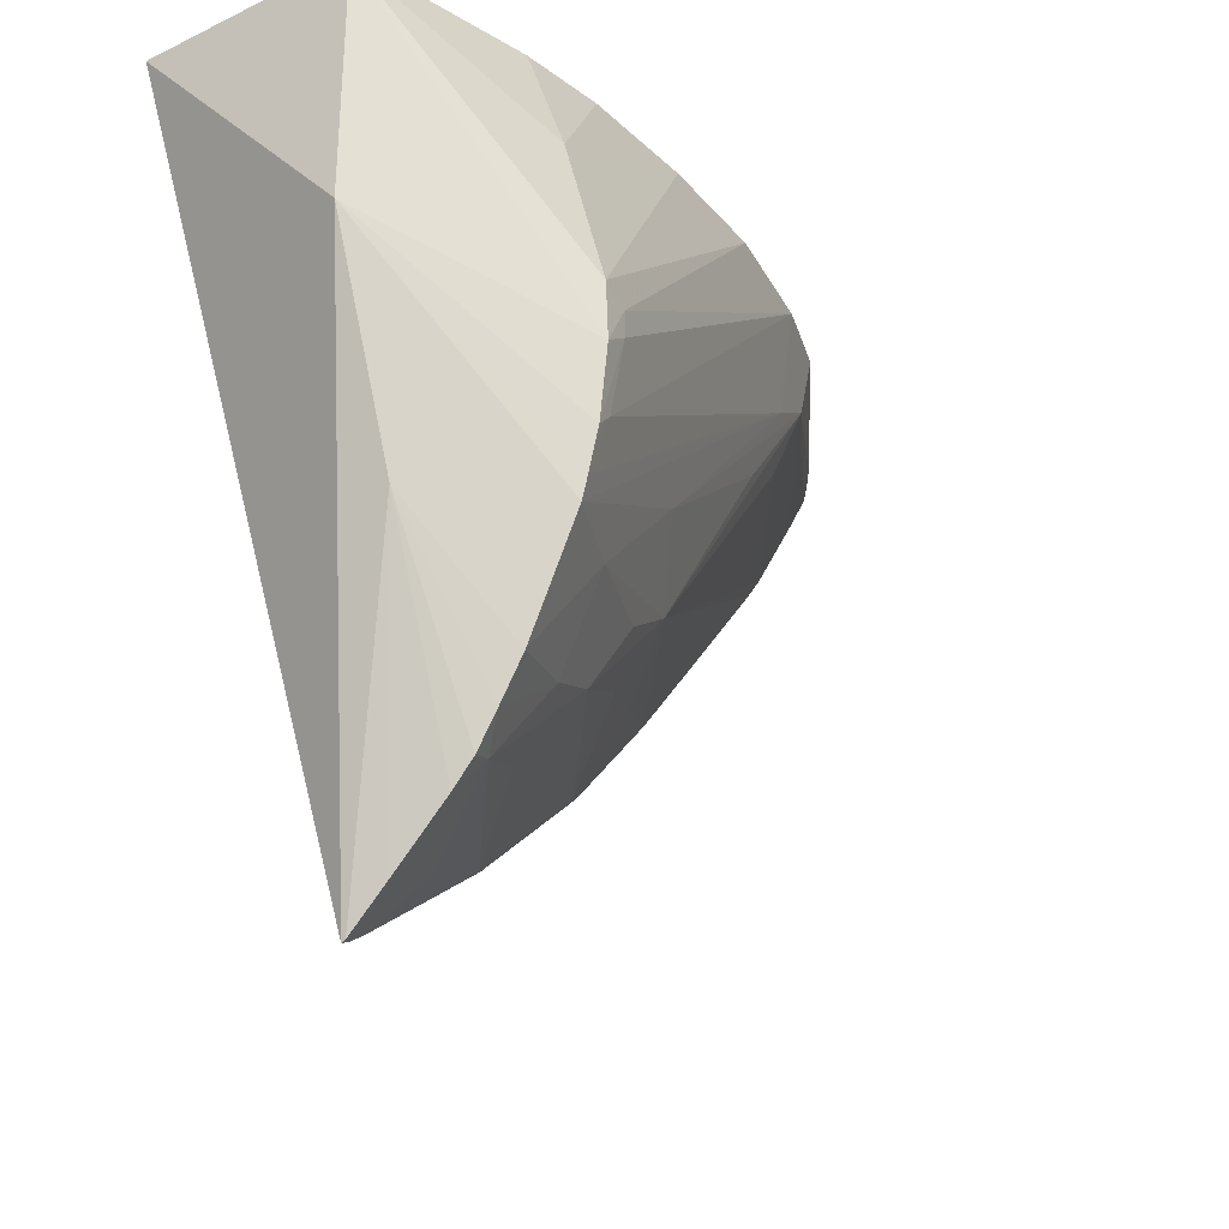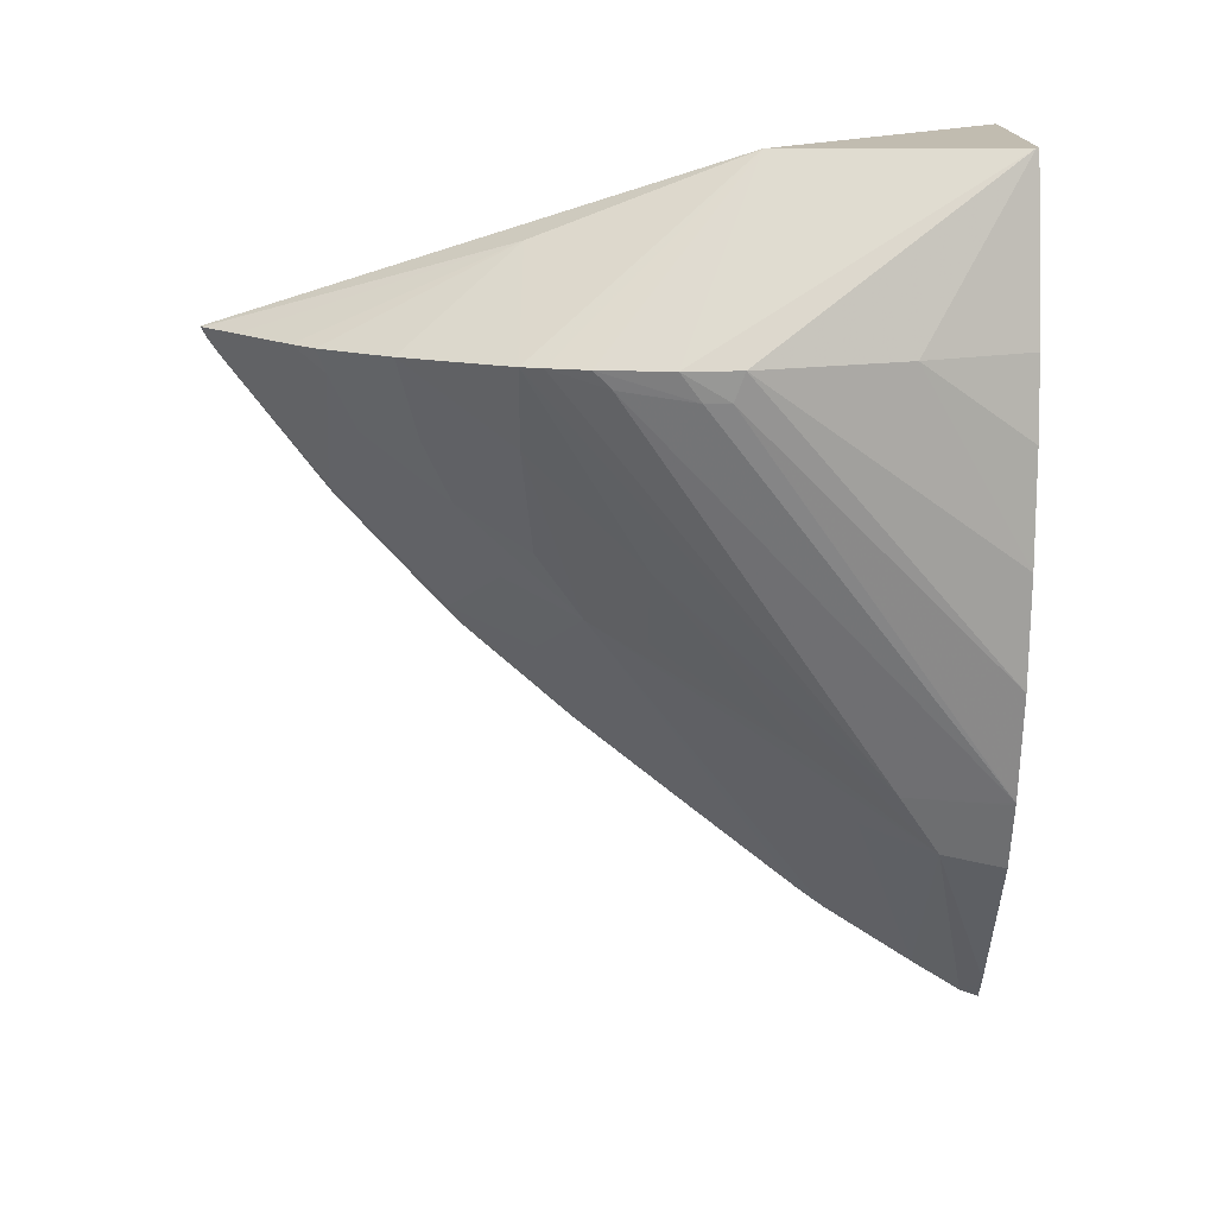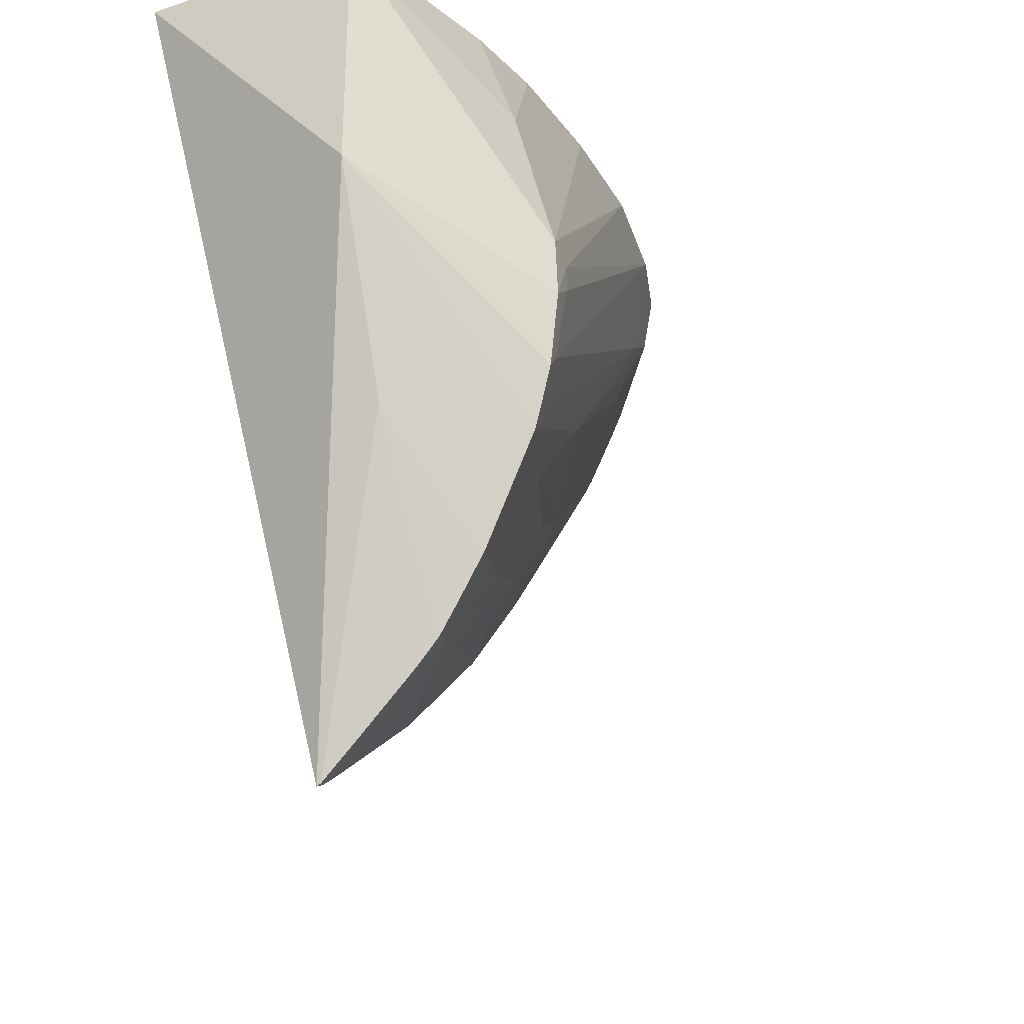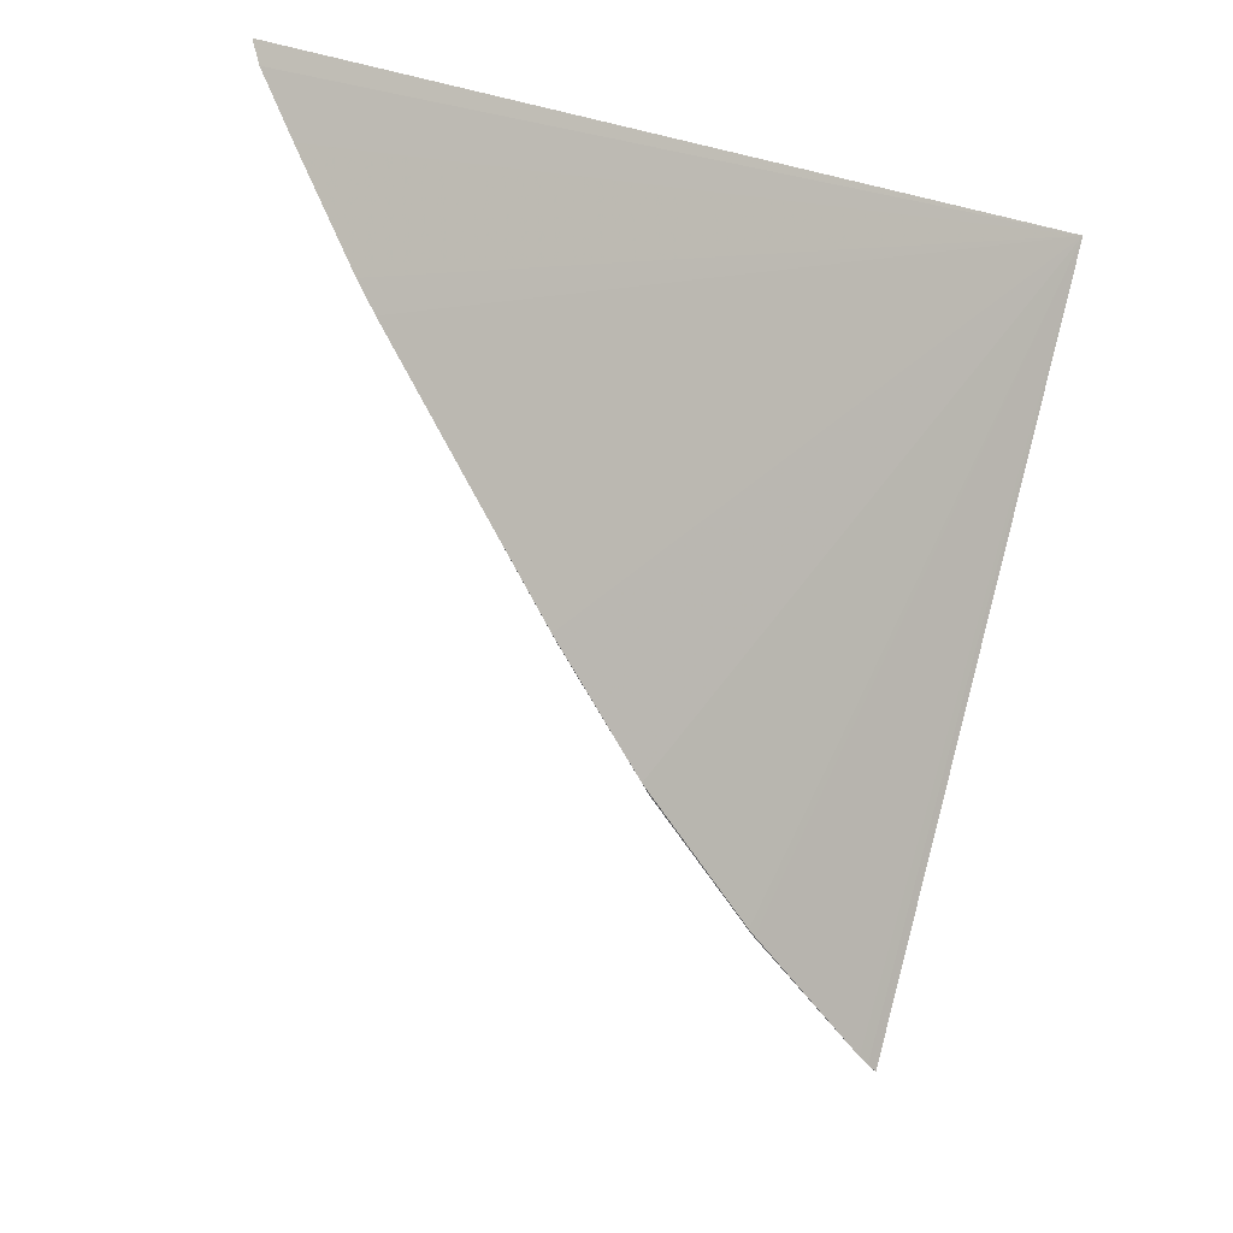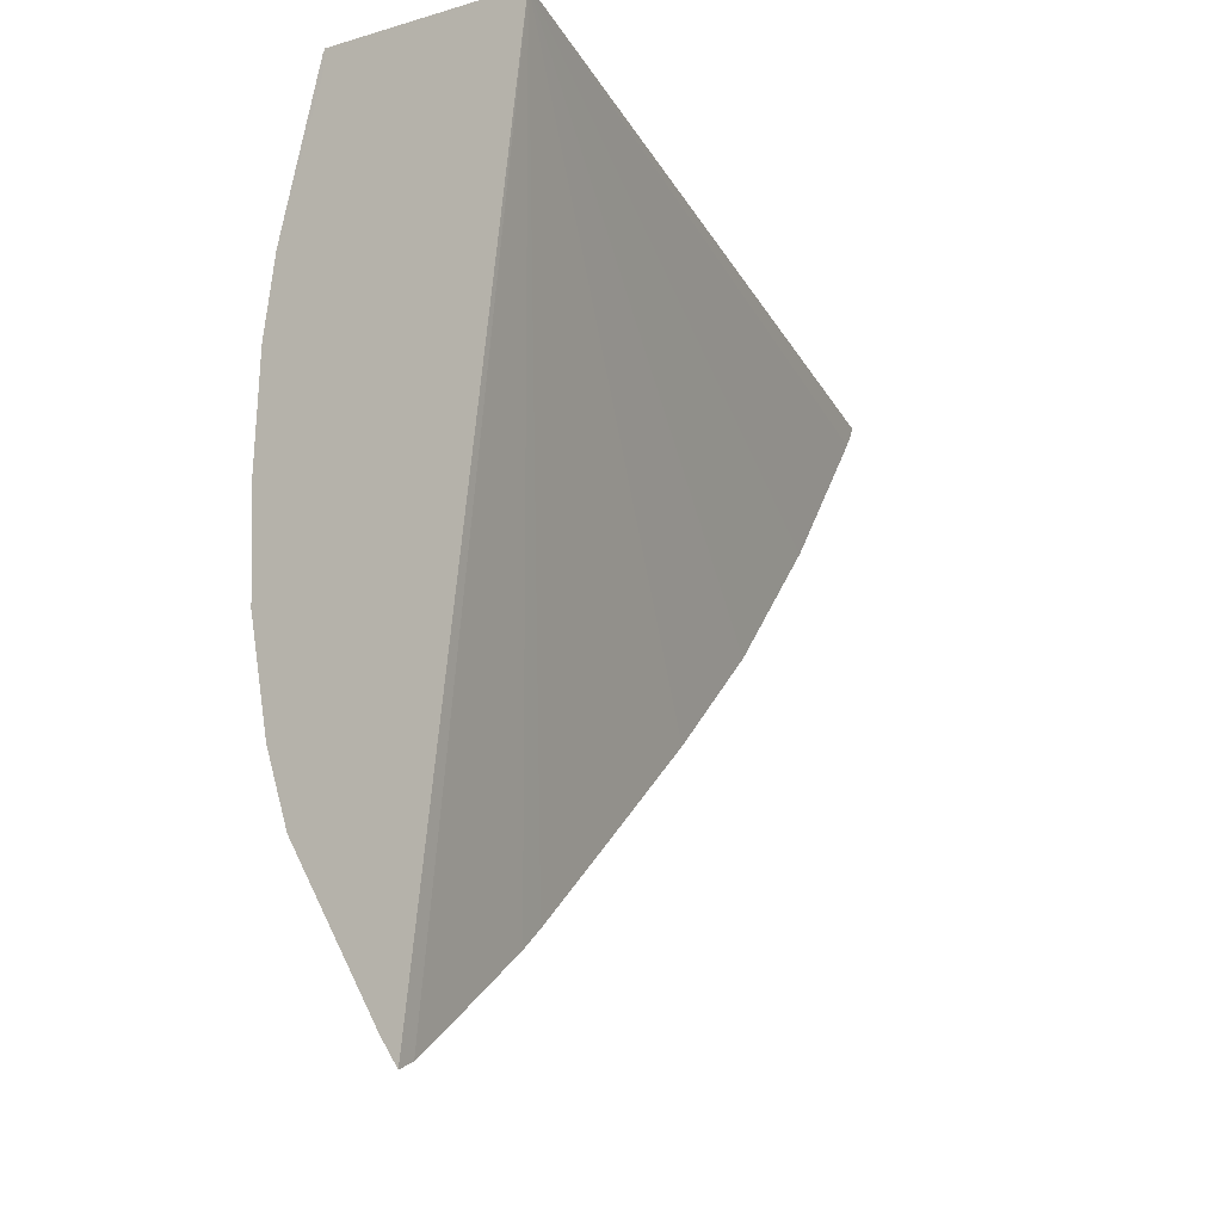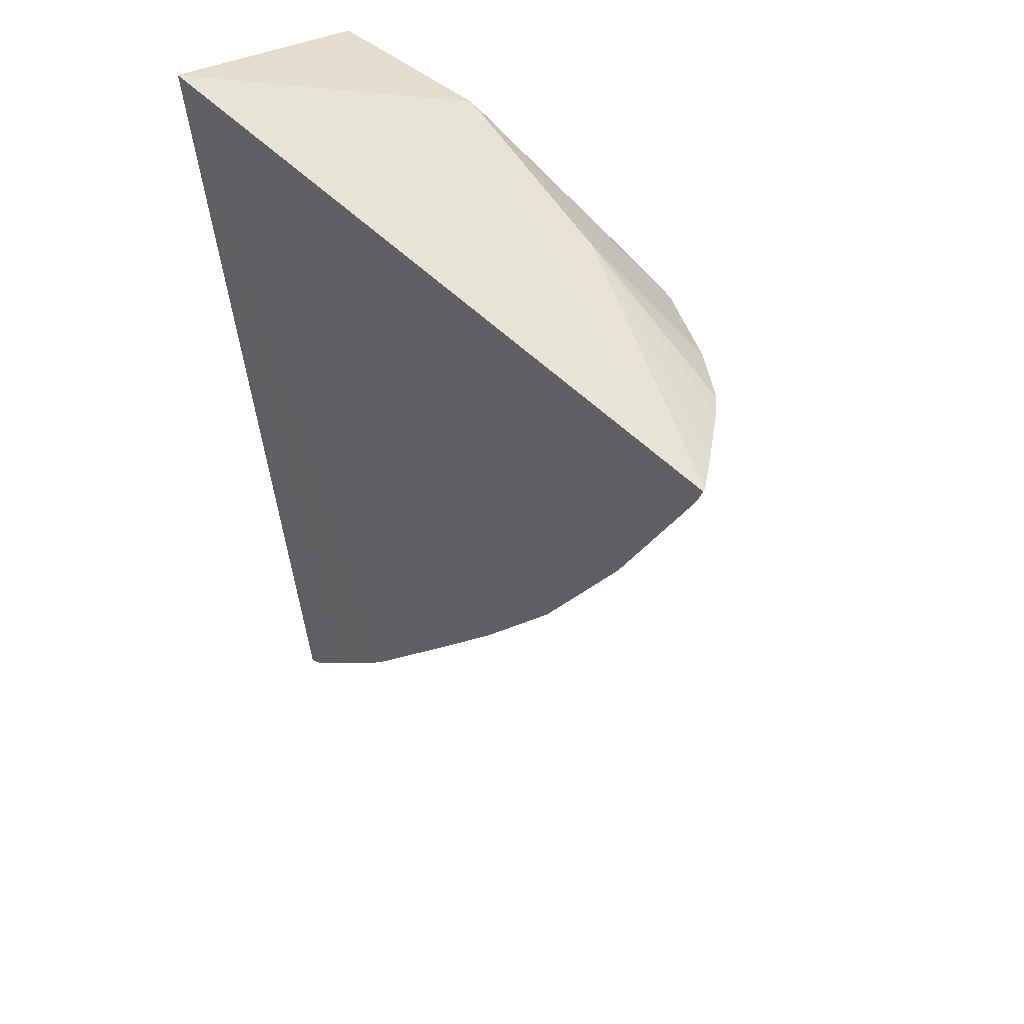
<metadata>
{"format":"obj","ext":"obj","renderer":"f3d","projection":"perspective","resolution":1024,"background":"white","views":[{"elev":-30.5,"azim":-145.5,"up":"+Z"},{"elev":16.6,"azim":-91.4,"up":"+Y"},{"elev":-28.6,"azim":-154.0,"up":"+Z"},{"elev":-7.9,"azim":45.2,"up":"+Z"},{"elev":-12.0,"azim":33.8,"up":"+Y"},{"elev":34.8,"azim":144.2,"up":"+Y"}]}
</metadata>
<code>
v -0.045 0.1429 0.02271
v -0.04403 0.1444 0.02271
v -0.04623 0.1429 0.02271
v -0.04498 0.1393 0.02271
v -0.04498 0.1427 0.0165
v -0.04498 0.1428 0.01644
v -0.04498 0.1429 0.01641
v -0.04498 0.1429 0.01639
v -0.04584 0.1444 0.02068
v -0.04481 0.1444 0.02271
v -0.04498 0.1371 0.02271
v -0.04498 0.1372 0.02255
v -0.04498 0.1372 0.02254
v -0.04498 0.1375 0.02213
v -0.04498 0.138 0.02137
v -0.04498 0.1381 0.02115
v -0.04498 0.1389 0.02025
v -0.04498 0.1397 0.01929
v -0.04498 0.1405 0.01835
v -0.04498 0.1416 0.01739
v -0.04498 0.1416 0.01735
v -0.04498 0.1427 0.01657
v -0.04584 0.1442 0.02271
v -0.04584 0.1443 0.02271
v -0.04584 0.1444 0.02269
v -0.04655 0.1429 0.02177
v -0.04634 0.1422 0.02271
v -0.04555 0.1429 0.01694
v -0.04532 0.1429 0.01671
v -0.04519 0.1423 0.01701
v -0.04502 0.1429 0.01641
v -0.04584 0.1437 0.01892
v -0.04671 0.1429 0.01889
v -0.04676 0.1429 0.01907
v -0.04684 0.1429 0.01941
v -0.04691 0.1429 0.02002
v -0.04582 0.1444 0.02271
v -0.04515 0.1374 0.02271
v -0.04593 0.1388 0.02217
v -0.04579 0.1391 0.02153
v -0.04591 0.1408 0.01936
v -0.04501 0.1397 0.01925
v -0.04505 0.1407 0.01828
v -0.04503 0.1417 0.01736
v -0.04689 0.1429 0.0205
v -0.04639 0.1413 0.02271
v -0.04578 0.1429 0.01717
v -0.0459 0.1427 0.01744
v -0.04595 0.1429 0.01737
v -0.04611 0.1429 0.01764
v -0.04631 0.1429 0.01798
v -0.04642 0.1422 0.01889
v -0.0463 0.1413 0.01985
v -0.04606 0.1394 0.02182
v -0.04682 0.1428 0.01955
v -0.04687 0.1427 0.0202
v -0.04687 0.1427 0.02041
v -0.04598 0.1387 0.02271
v -0.04618 0.1393 0.02271
v -0.04598 0.1397 0.0211
v -0.046 0.1406 0.01985
v -0.04603 0.1414 0.01898
v -0.04592 0.1417 0.01837
v -0.04569 0.1411 0.01872
v -0.04535 0.1404 0.01898
v -0.04536 0.1414 0.01801
v -0.04573 0.1422 0.01766
v -0.04636 0.1403 0.02271
v -0.04606 0.1422 0.01814
v -0.04619 0.1394 0.02271
f 1 2 10
f 1 10 3
f 1 3 27
f 1 27 46
f 1 46 68
f 1 68 70
f 1 70 59
f 1 59 58
f 1 58 38
f 1 38 11
f 1 11 4
f 1 4 2
f 2 5 6
f 2 6 7
f 2 7 8
f 2 8 9
f 2 9 25
f 2 25 37
f 2 37 10
f 2 4 11
f 2 11 12
f 2 12 13
f 2 13 14
f 2 14 15
f 2 15 16
f 2 16 17
f 2 17 18
f 2 18 19
f 2 19 20
f 2 20 21
f 2 21 22
f 2 22 5
f 3 10 23
f 3 23 24
f 3 24 25
f 3 25 26
f 3 26 27
f 5 28 29
f 5 29 6
f 5 22 30
f 5 30 28
f 6 29 31
f 6 31 7
f 7 31 8
f 8 31 32
f 8 32 9
f 9 32 33
f 9 33 34
f 9 34 35
f 9 35 36
f 9 36 25
f 10 37 23
f 11 38 12
f 12 38 39
f 12 39 13
f 13 39 14
f 14 39 40
f 14 40 15
f 15 40 41
f 15 41 16
f 16 42 17
f 16 41 42
f 17 42 18
f 18 42 19
f 19 42 43
f 19 43 20
f 20 43 44
f 20 44 21
f 21 44 22
f 22 44 30
f 23 37 24
f 24 37 25
f 25 36 45
f 25 45 26
f 26 45 46
f 26 46 27
f 28 47 32
f 28 32 29
f 28 30 47
f 29 32 31
f 30 44 48
f 30 48 47
f 32 47 49
f 32 49 50
f 32 50 51
f 32 51 33
f 33 51 52
f 33 52 53
f 33 53 54
f 33 54 34
f 34 54 55
f 34 55 35
f 35 55 56
f 35 56 36
f 36 57 45
f 36 56 57
f 38 58 39
f 39 58 59
f 39 59 54
f 39 54 53
f 39 53 60
f 39 60 41
f 39 41 40
f 41 61 53
f 41 53 52
f 41 52 62
f 41 62 63
f 41 63 64
f 41 64 65
f 41 65 42
f 41 60 61
f 42 65 43
f 43 64 63
f 43 63 66
f 43 66 44
f 43 65 64
f 44 67 48
f 44 66 67
f 45 57 68
f 45 68 46
f 47 48 49
f 48 50 49
f 48 67 63
f 48 63 69
f 48 69 50
f 50 69 51
f 51 69 52
f 52 69 62
f 53 61 60
f 54 59 70
f 54 70 55
f 55 70 56
f 56 70 57
f 57 70 68
f 62 69 63
f 63 67 66

</code>
